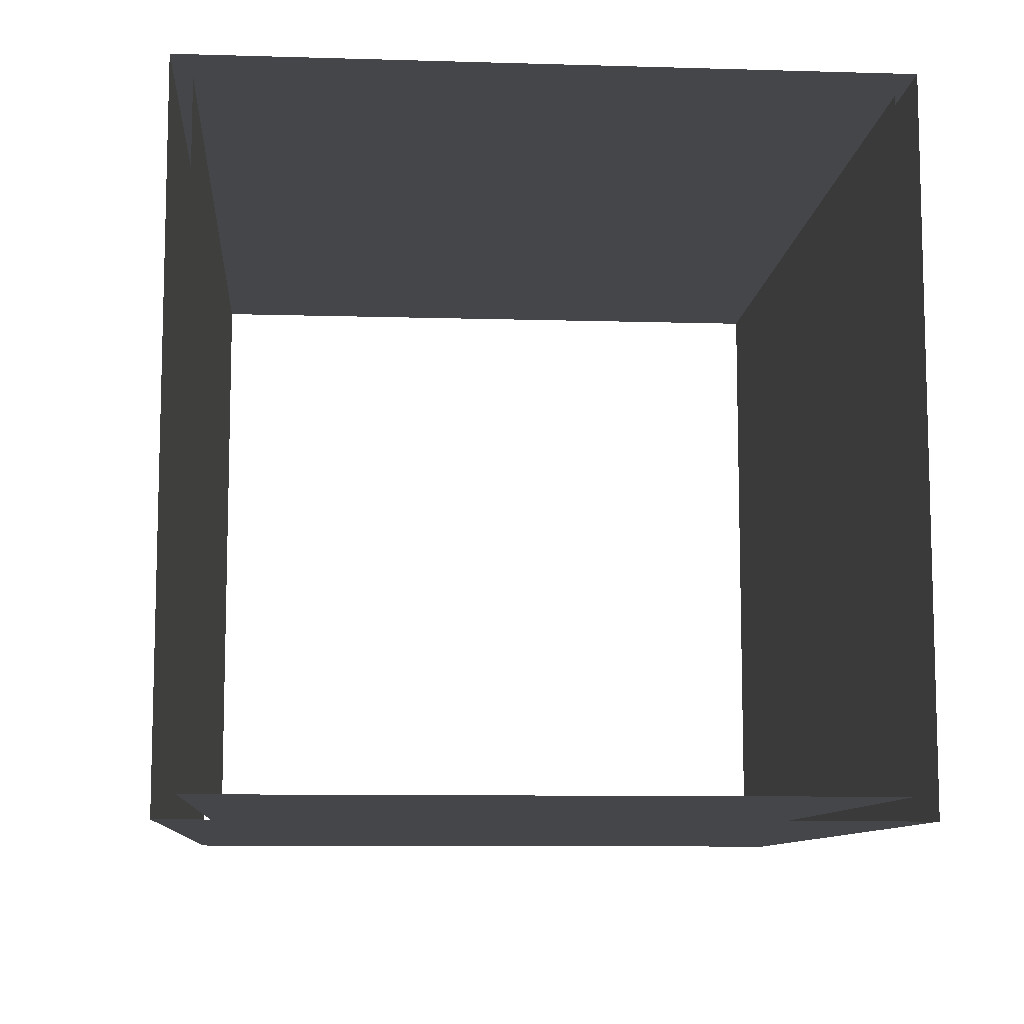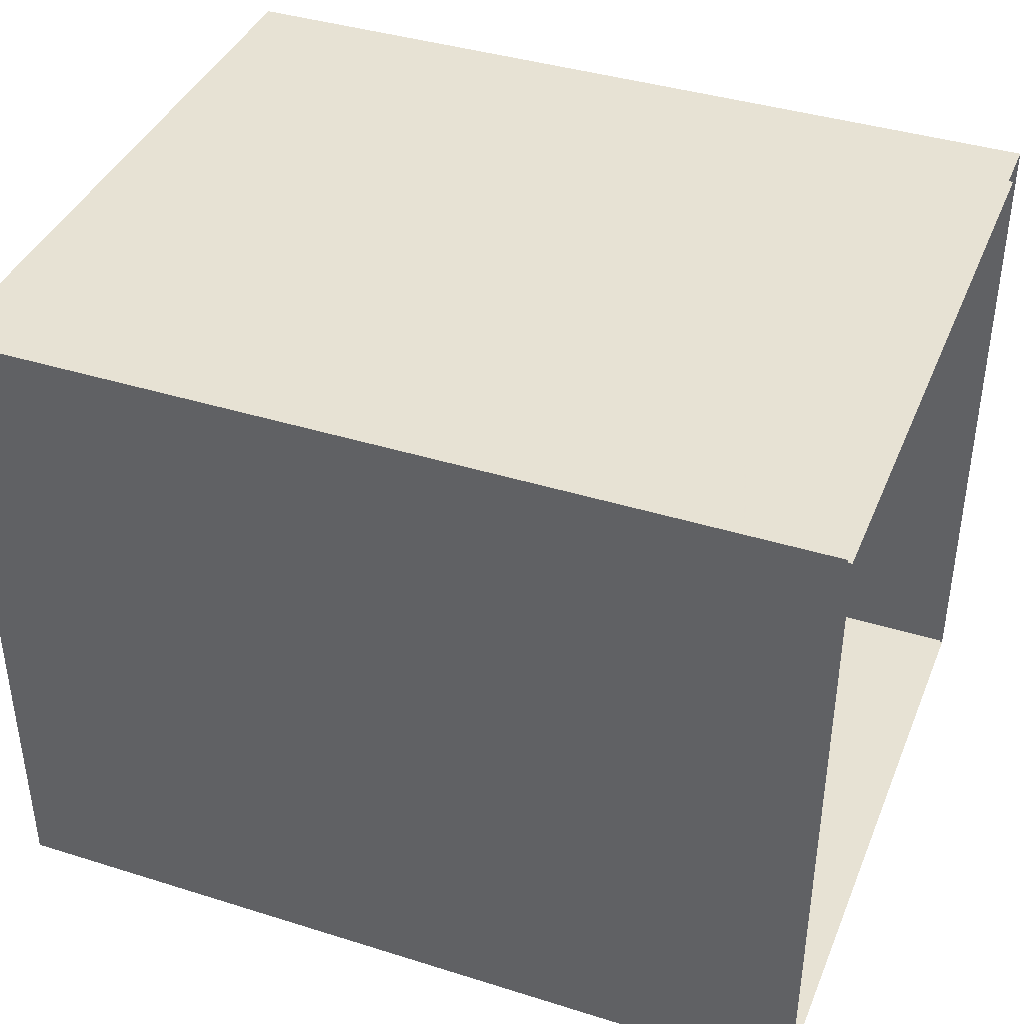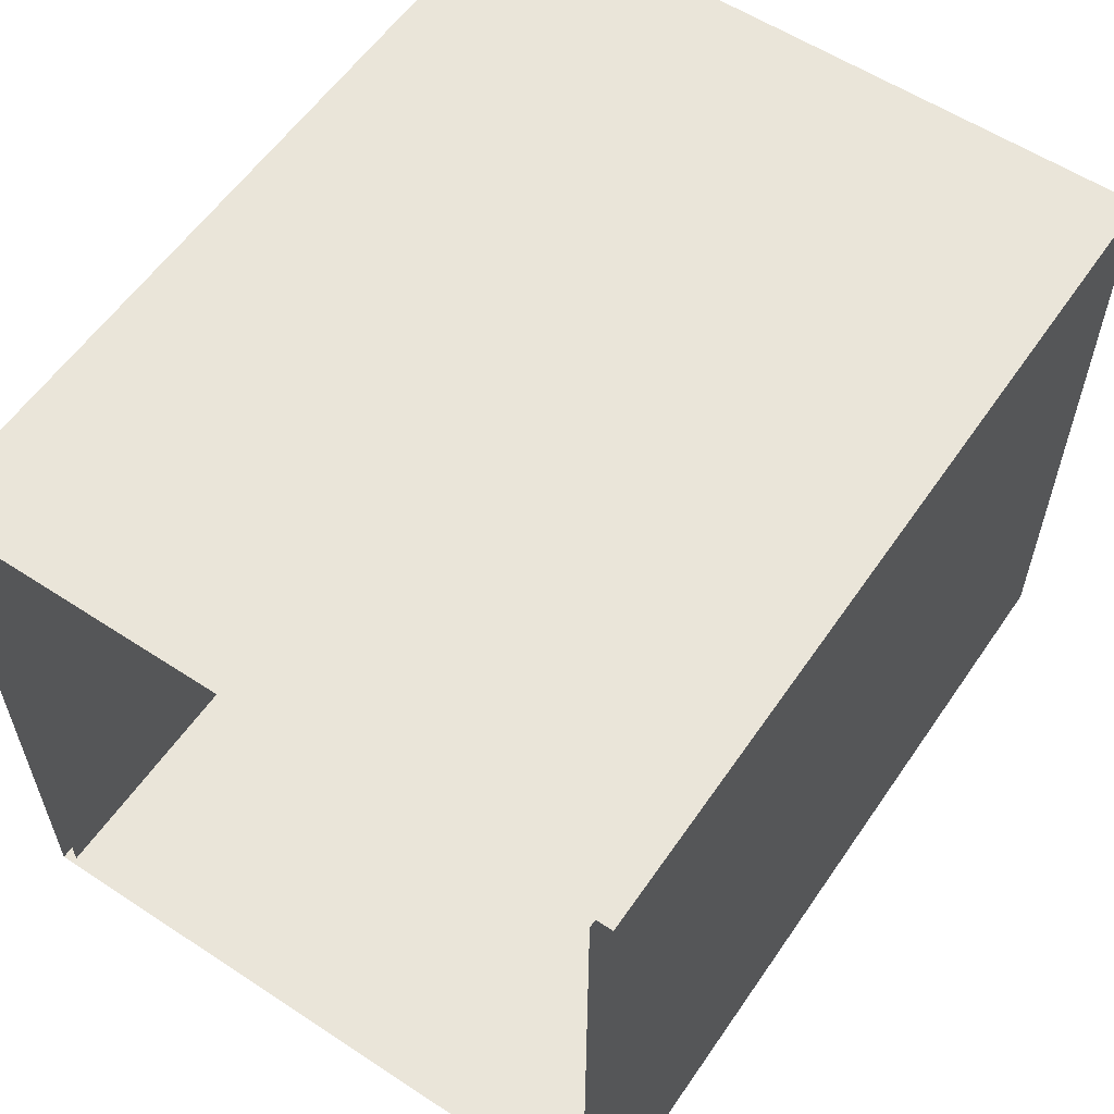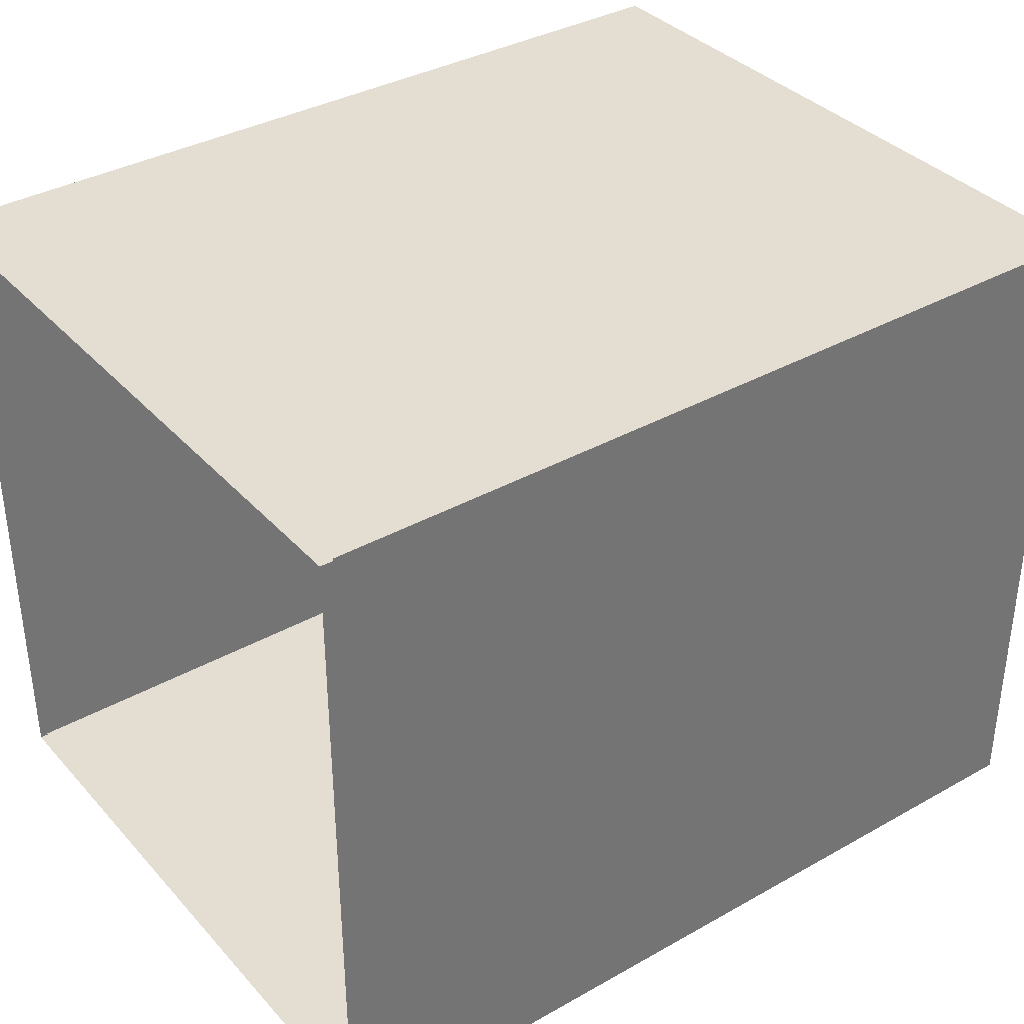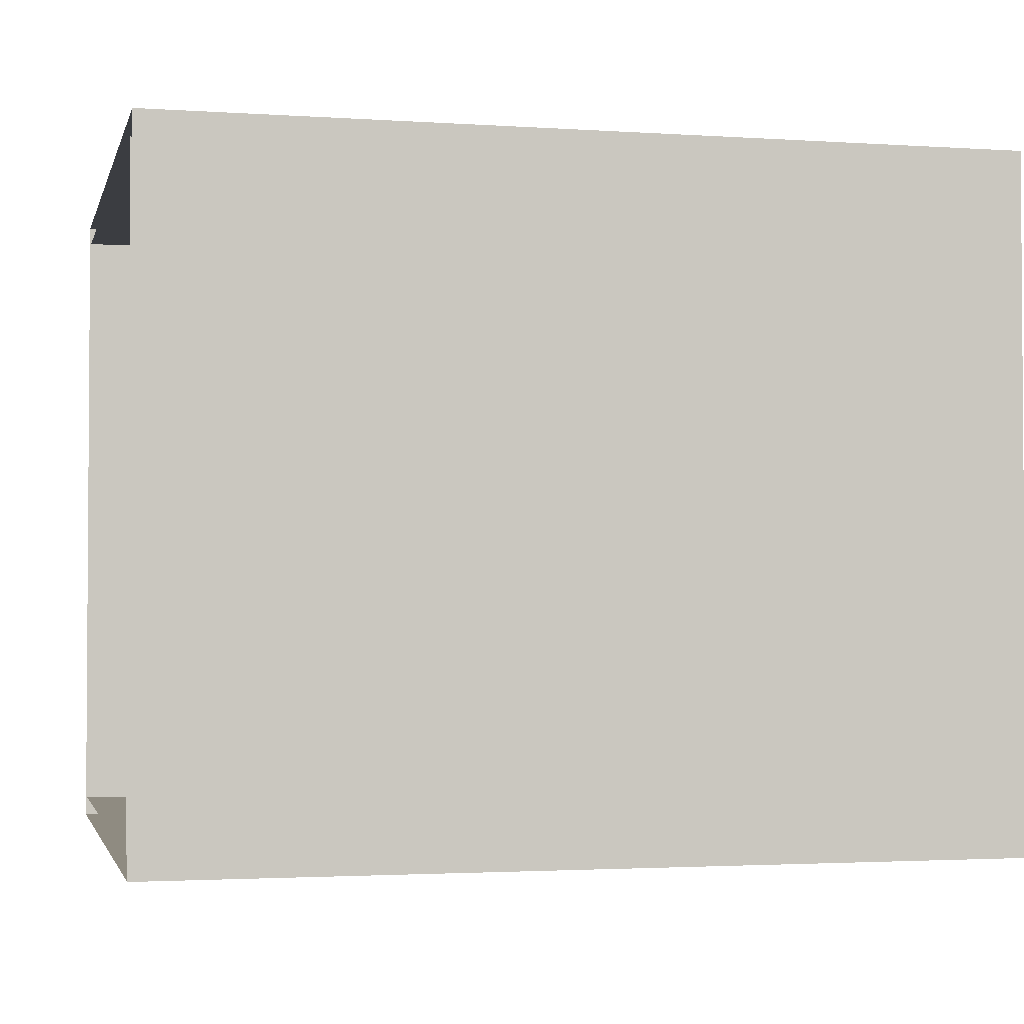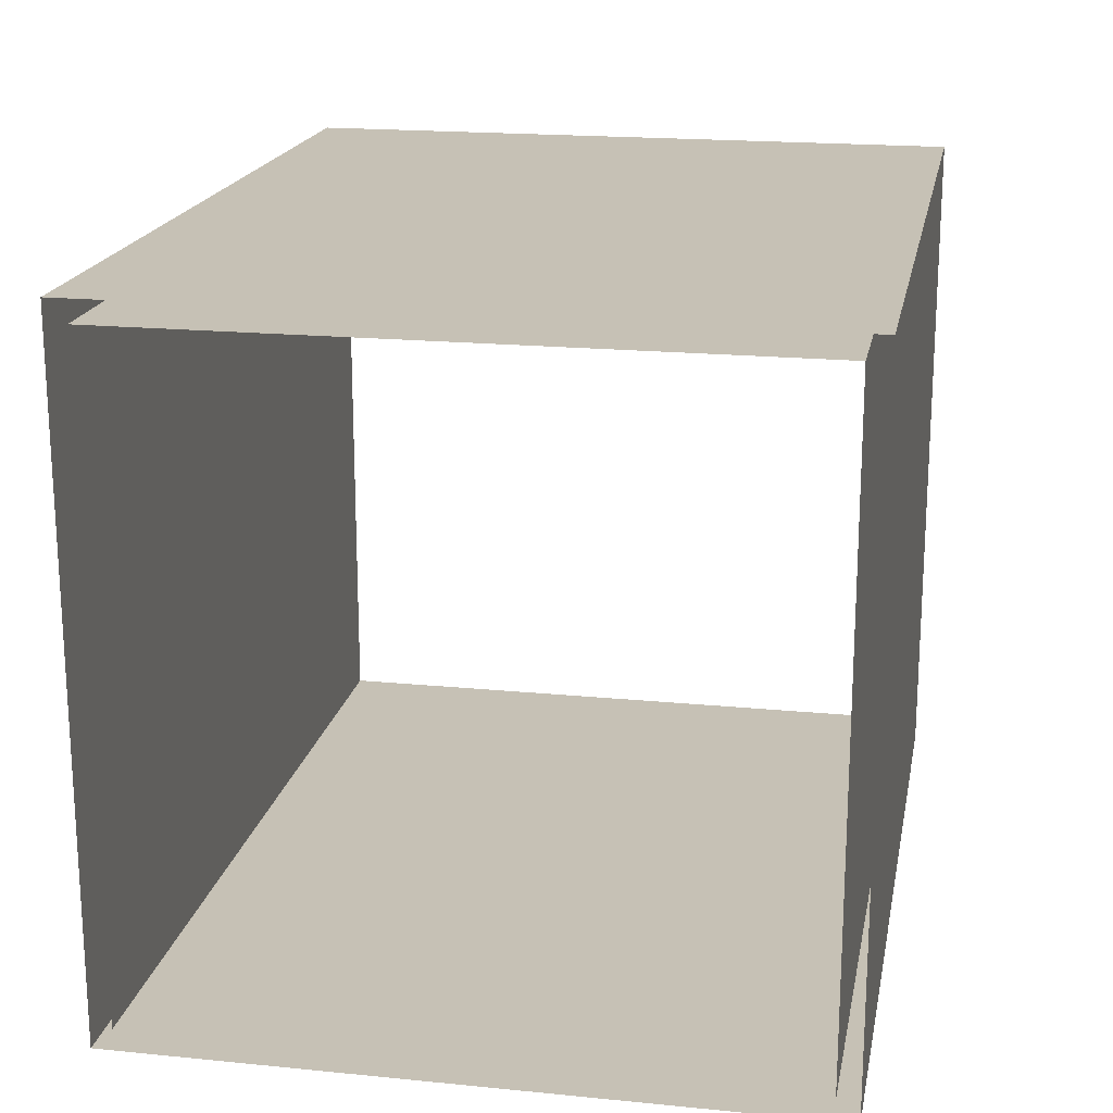
<metadata>
{"format":"obj","ext":"obj","renderer":"f3d","projection":"perspective","resolution":1024,"background":"white","views":[{"elev":-9.6,"azim":-94.4,"up":"+Z"},{"elev":39.7,"azim":-158.8,"up":"+Z"},{"elev":58.0,"azim":-55.8,"up":"+Y"},{"elev":36.3,"azim":-36.2,"up":"+Z"},{"elev":-2.3,"azim":166.7,"up":"+Z"},{"elev":18.8,"azim":-79.3,"up":"+Z"}]}
</metadata>
<code>
v -0.25 0.4 -0.2
v 0.25 0.4 -0.2
v 0.25 0.4 0.2
v -0.25 0.4 0.2
v -0.25 0 -0.2
v 0.25 0 -0.2
v 0.25 0.4 -0.2
v -0.25 0.4 -0.2
v -0.25 0 0.2
v 0.25 0 0.2
v 0.25 0 -0.2
v -0.25 0 -0.2
v -0.25 0.4 0.2
v 0.25 0.4 0.2
v 0.25 0 0.2
v -0.25 0 0.2
v -0.25 0.3875 -0.1875
v 0.25 0.3875 -0.1875
v 0.25 0.3875 0.1875
v -0.25 0.3875 0.1875
v -0.25 0.0125 -0.1875
v 0.25 0.0125 -0.1875
v 0.25 0.3875 -0.1875
v -0.25 0.3875 -0.1875
v -0.25 0.0125 0.1875
v 0.25 0.0125 0.1875
v 0.25 0.0125 -0.1875
v -0.25 0.0125 -0.1875
v -0.25 0.3875 0.1875
v 0.25 0.3875 0.1875
v 0.25 0.0125 0.1875
v -0.25 0.0125 0.1875
g mesh7430881
f 1 3 2
f 3 1 4
f 5 7 6
f 7 5 8
f 9 11 10
f 11 9 12
f 13 15 14
f 15 13 16
g mesh7430883
f 17 18 19
f 19 20 17
f 21 22 23
f 23 24 21
f 25 26 27
f 27 28 25
f 29 30 31
f 31 32 29

</code>
